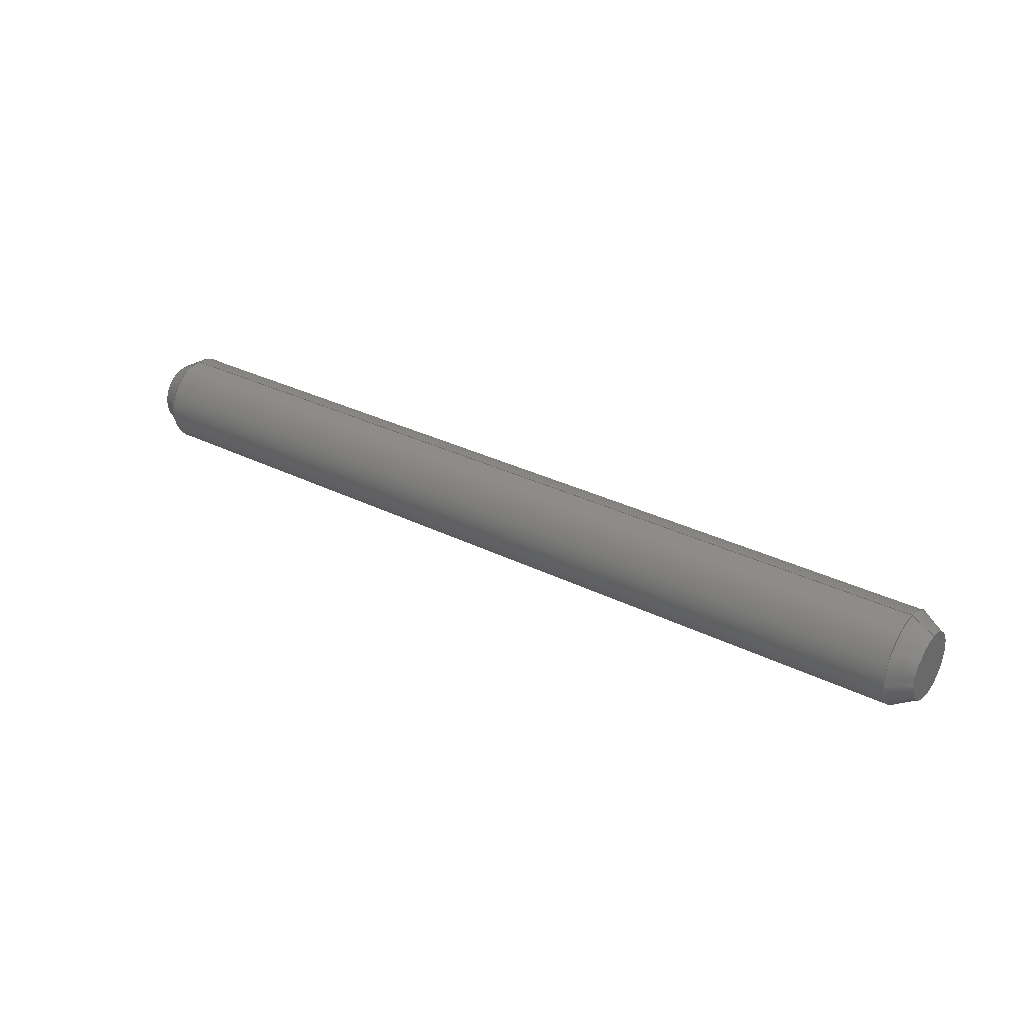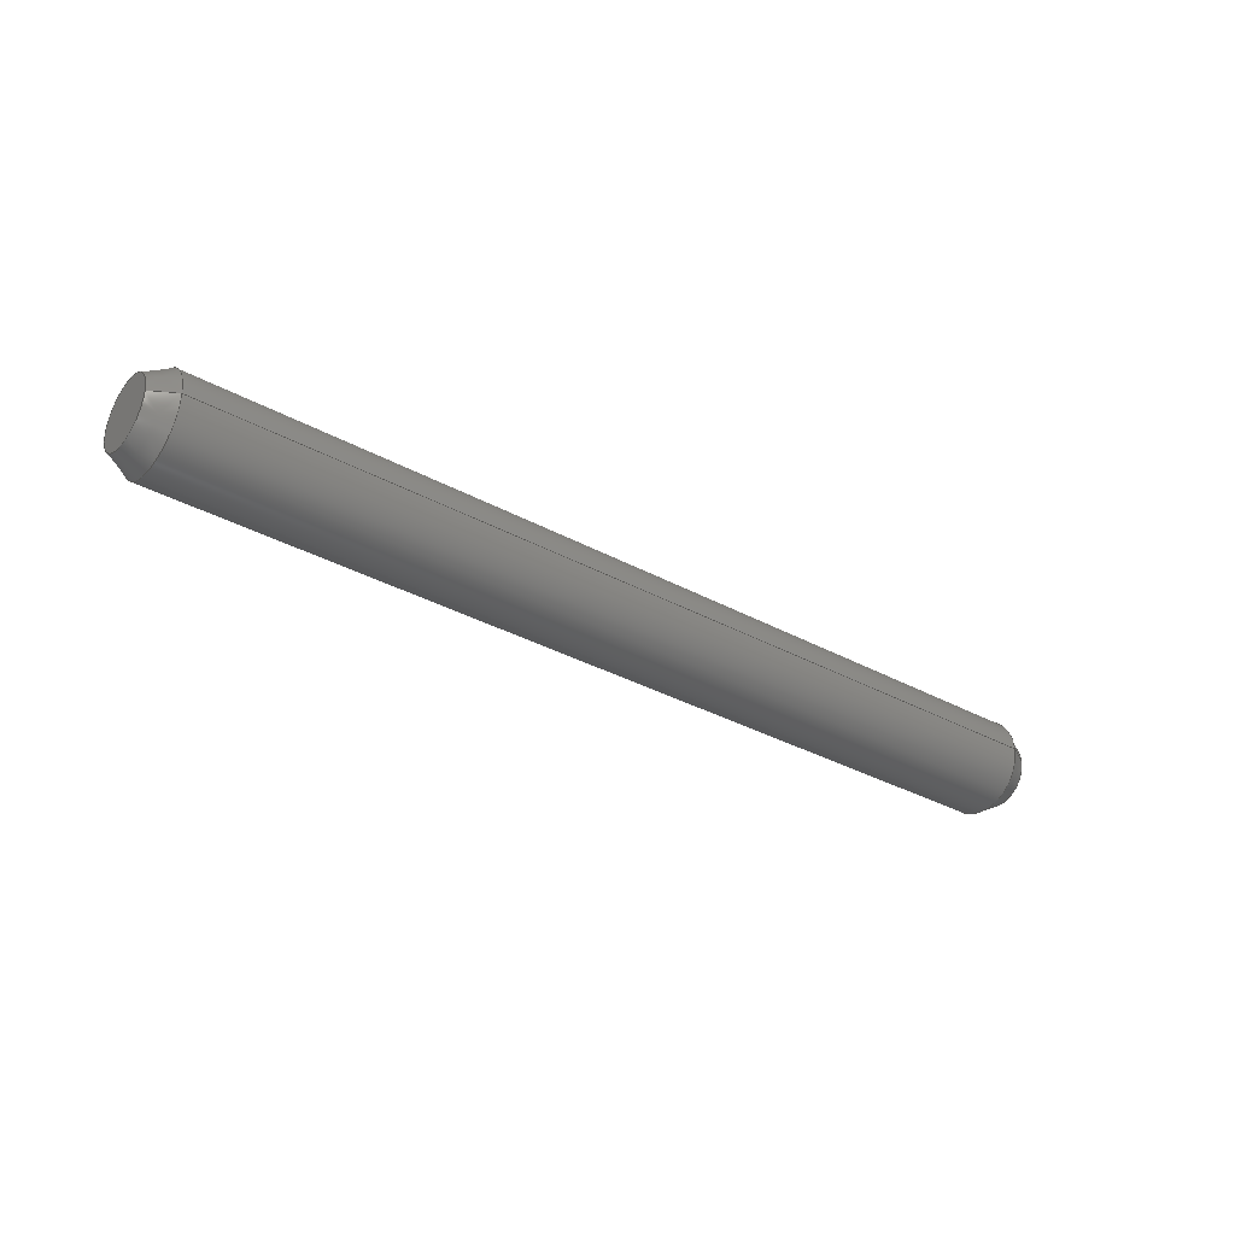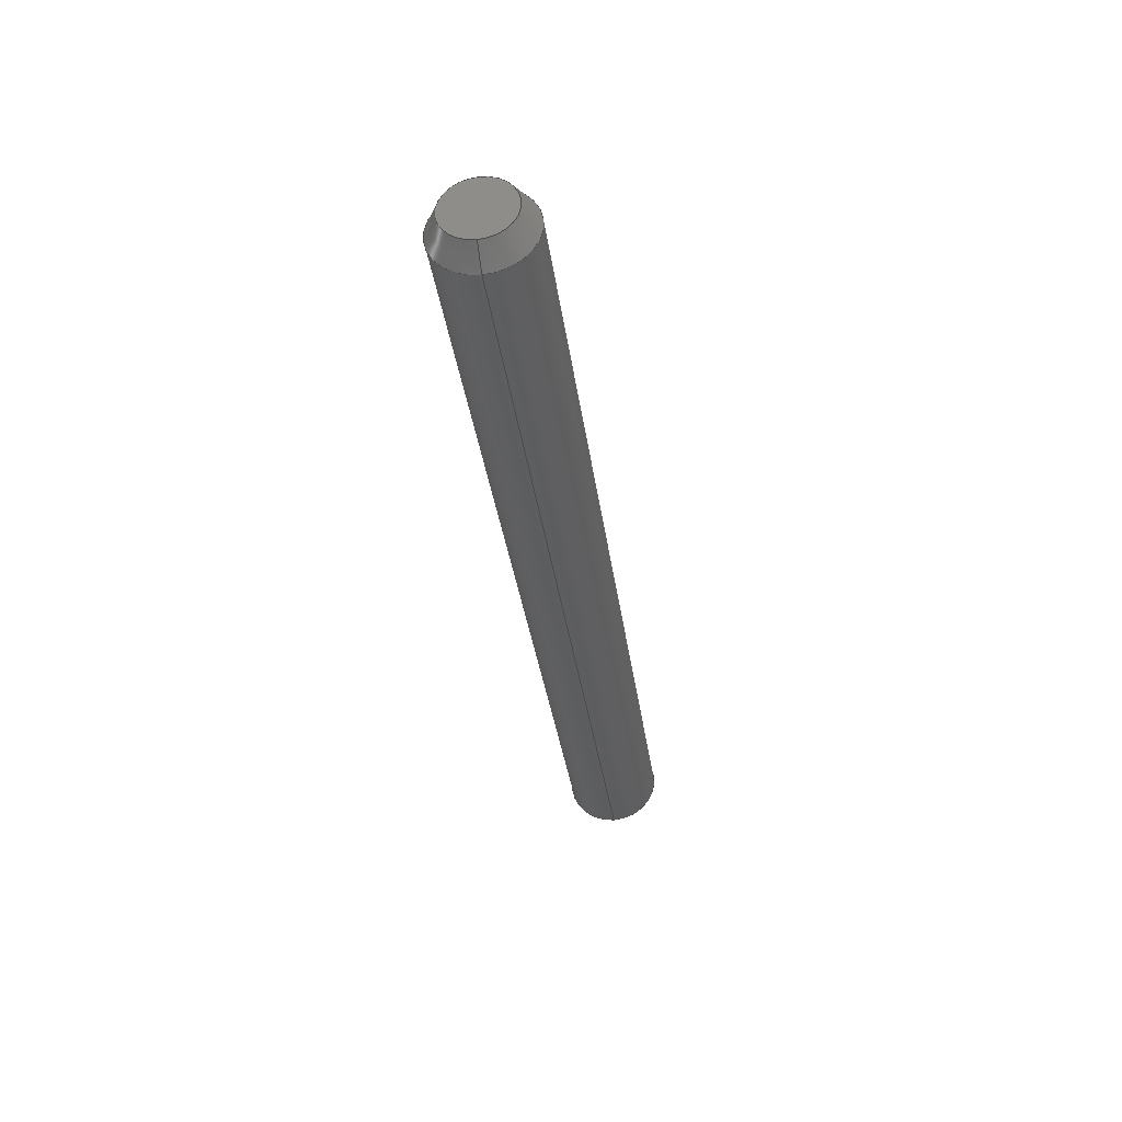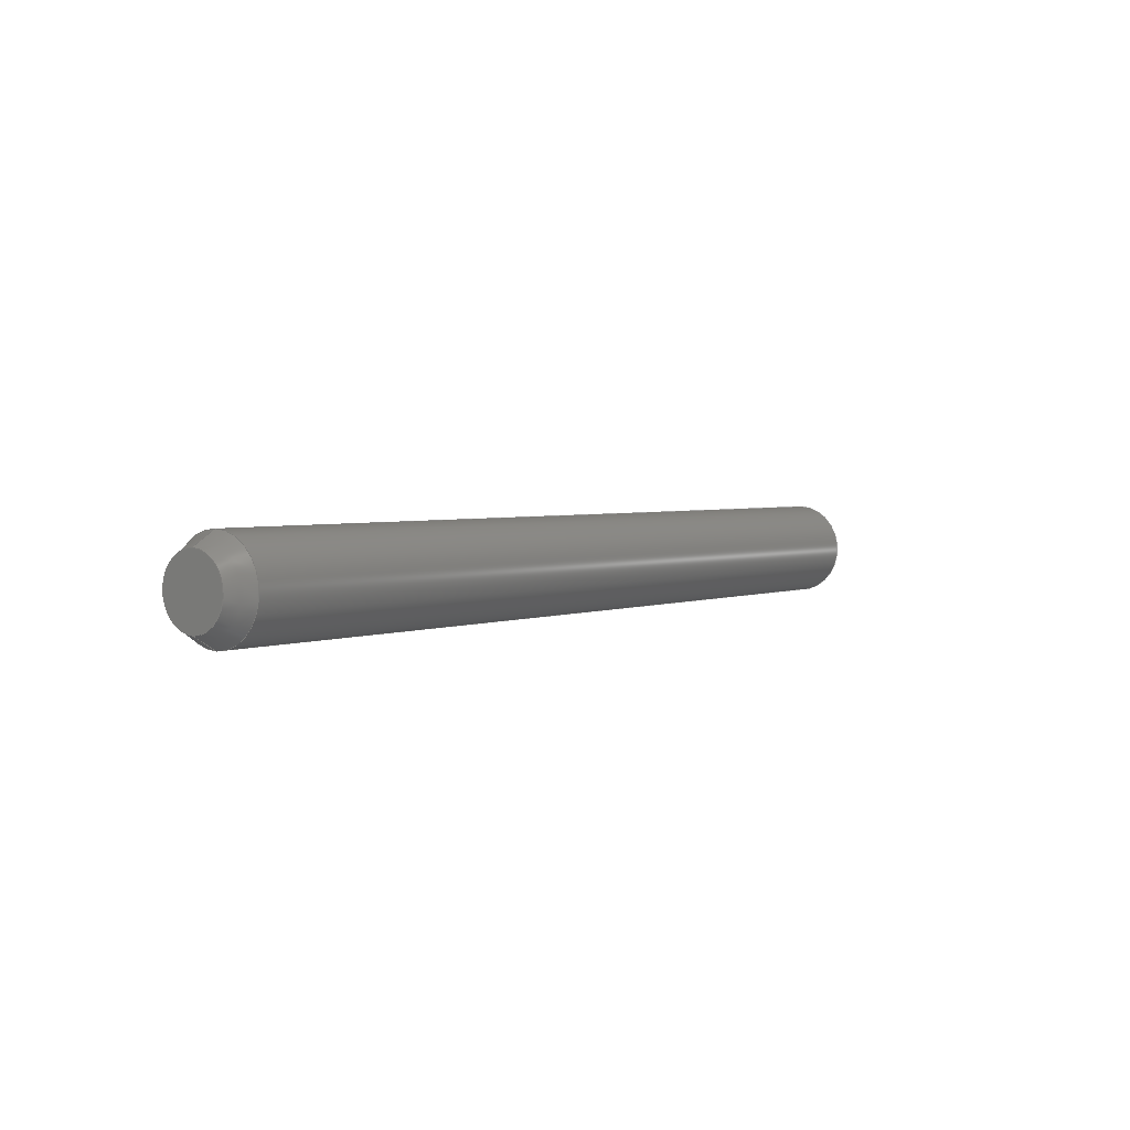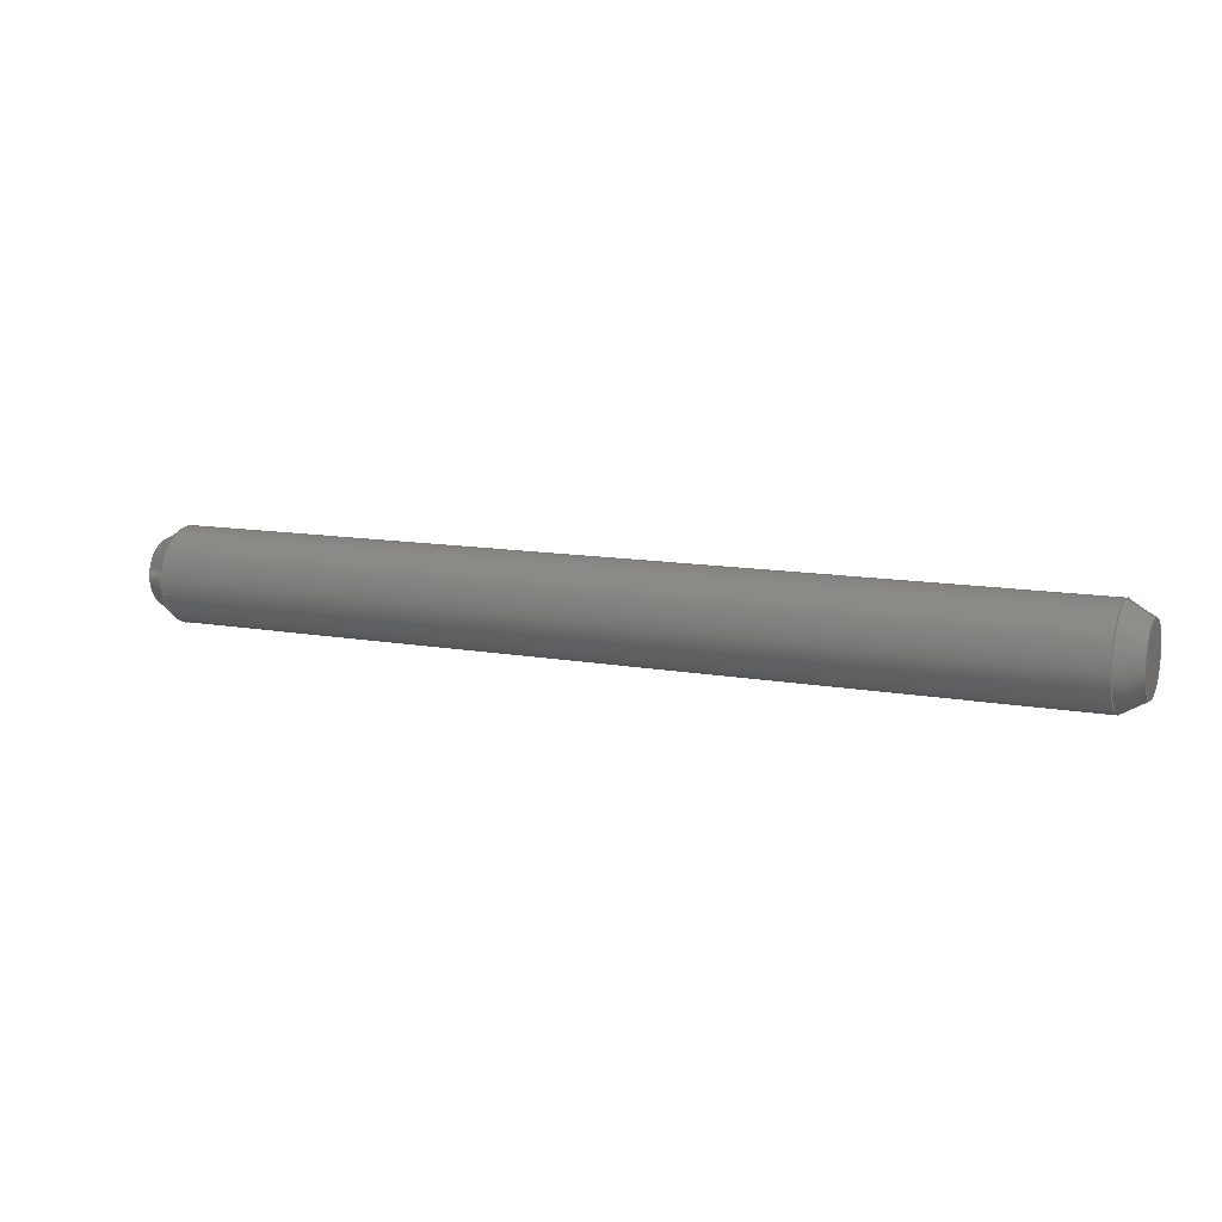
<metadata>
{"format":"step","ext":"stp","renderer":"f3d","projection":"perspective","resolution":1024,"background":"white","views":[{"elev":31.4,"azim":35.3,"up":"+Y"},{"elev":-32.9,"azim":-37.4,"up":"+Z"},{"elev":-35.2,"azim":97.7,"up":"+Y"},{"elev":3.1,"azim":-53.1,"up":"+Y"},{"elev":11.3,"azim":24.4,"up":"+Y"}]}
</metadata>
<code>
ISO-10303-21;
DATA;
#1=PRODUCT('stift 4x40','','ISO 2340 CLEVIS PIN 4x40 STEEL WITHOUT HEAD TYPE A WITHOUT PIN HOLES',(#206)) ;
#2=APPLICATION_CONTEXT('configuration controlled 3D design of mechanical parts and assemblies') ;
#3=PRODUCT_DEFINITION('',' ',#213,#168) ;
#4=SECURITY_CLASSIFICATION(' ',' ',#5) ;
#5=SECURITY_CLASSIFICATION_LEVEL('unclassified') ;
#6=CARTESIAN_POINT(' ',(0,0,0)) ;
#7=CARTESIAN_POINT('Axis2P3D Location',(40,0,0)) ;
#8=CARTESIAN_POINT('Axis2P3D Location',(40,2.665e-15,-2.465e-14)) ;
#9=CARTESIAN_POINT('Vertex',(40,-1.423,7.097e-14)) ;
#10=CARTESIAN_POINT('Vertex',(40,1.423,2.759e-16)) ;
#11=CARTESIAN_POINT('Axis2P3D Location',(40,-1.155e-14,3.542e-14)) ;
#12=CARTESIAN_POINT('Axis2P3D Location',(42.46,-6.423e-14,3.688e-13)) ;
#13=CARTESIAN_POINT('Line Origine',(39.5,1.711,5.323e-14)) ;
#14=CARTESIAN_POINT('Vertex',(39,2,-4.898e-16)) ;
#15=CARTESIAN_POINT('Axis2P3D Location',(39,6.942e-28,-4.441e-16)) ;
#16=CARTESIAN_POINT('Vertex',(39,-2,2.449e-16)) ;
#17=CARTESIAN_POINT('Line Origine',(39.5,-1.711,5.333e-14)) ;
#18=CARTESIAN_POINT('Axis2P3D Location',(42.46,-2.835e-14,-4.008e-13)) ;
#19=CARTESIAN_POINT('Axis2P3D Location',(39,1.11e-16,6.661e-16)) ;
#20=CARTESIAN_POINT('Axis2P3D Location',(0,0,0)) ;
#21=CARTESIAN_POINT('Axis2P3D Location',(0,-1.155e-14,3.542e-14)) ;
#22=CARTESIAN_POINT('Vertex',(0,1.423,2.759e-16)) ;
#23=CARTESIAN_POINT('Vertex',(0,-1.423,7.097e-14)) ;
#24=CARTESIAN_POINT('Axis2P3D Location',(0,2.665e-15,-2.465e-14)) ;
#25=CARTESIAN_POINT('Axis2P3D Location',(20,0,0)) ;
#26=CARTESIAN_POINT('Line Origine',(20,-2,2.449e-16)) ;
#27=CARTESIAN_POINT('Vertex',(1,-2,2.449e-16)) ;
#28=CARTESIAN_POINT('Line Origine',(20,2,0)) ;
#29=CARTESIAN_POINT('Vertex',(1,2,-4.898e-16)) ;
#30=CARTESIAN_POINT('Axis2P3D Location',(1,0,0)) ;
#31=CARTESIAN_POINT('Axis2P3D Location',(1,0,0)) ;
#32=CARTESIAN_POINT('Axis2P3D Location',(-2.464,-6.423e-14,3.688e-13)) ;
#33=CARTESIAN_POINT('Line Origine',(0.5,1.711,-7.468e-14)) ;
#34=CARTESIAN_POINT('Line Origine',(0.5,-1.711,1.001e-14)) ;
#35=CARTESIAN_POINT('Axis2P3D Location',(-2.464,-2.835e-14,-4.008e-13)) ;
#36=DIRECTION('Axis2P3D Direction',(1,0,0)) ;
#37=DIRECTION('Axis2P3D XDirection',(0,1,0)) ;
#38=DIRECTION('Axis2P3D Direction',(1,0,0)) ;
#39=DIRECTION('Axis2P3D Direction',(1,0,0)) ;
#40=DIRECTION('Axis2P3D Direction',(-1,1.854e-14,-1.066e-13)) ;
#41=DIRECTION('Axis2P3D XDirection',(1.863e-14,1,2.833e-16)) ;
#42=DIRECTION('Vector Direction',(-0.866,0.5,-9.219e-14)) ;
#43=DIRECTION('Axis2P3D Direction',(1,-3.019e-29,1.066e-13)) ;
#44=DIRECTION('Vector Direction',(-0.866,-0.5,-9.216e-14)) ;
#45=DIRECTION('Axis2P3D Direction',(-1,8.216e-15,1.159e-13)) ;
#46=DIRECTION('Axis2P3D XDirection',(3.19e-14,-0.94,0.3413)) ;
#47=DIRECTION('Axis2P3D Direction',(1,-3.814e-14,-1.05e-13)) ;
#48=DIRECTION('Axis2P3D Direction',(1,0,0)) ;
#49=DIRECTION('Axis2P3D XDirection',(0,1,0)) ;
#50=DIRECTION('Axis2P3D Direction',(1,0,0)) ;
#51=DIRECTION('Axis2P3D Direction',(1,0,0)) ;
#52=DIRECTION('Axis2P3D Direction',(1,0,0)) ;
#53=DIRECTION('Axis2P3D XDirection',(0,1,0)) ;
#54=DIRECTION('Vector Direction',(1,0,0)) ;
#55=DIRECTION('Vector Direction',(1,0,0)) ;
#56=DIRECTION('Axis2P3D Direction',(1,0,0)) ;
#57=DIRECTION('Axis2P3D Direction',(1,0,0)) ;
#58=DIRECTION('Axis2P3D Direction',(1,1.854e-14,-1.066e-13)) ;
#59=DIRECTION('Axis2P3D XDirection',(-1.863e-14,1,2.833e-16)) ;
#60=DIRECTION('Vector Direction',(0.866,0.5,-1.296e-13)) ;
#61=DIRECTION('Vector Direction',(0.866,-0.5,-1.048e-13)) ;
#62=DIRECTION('Axis2P3D Direction',(1,8.216e-15,1.159e-13)) ;
#63=DIRECTION('Axis2P3D XDirection',(-3.19e-14,-0.94,0.3413)) ;
#64=AXIS2_PLACEMENT_3D(' ',#6,$,$) ;
#65=AXIS2_PLACEMENT_3D('Plane Axis2P3D',#7,#36,#37) ;
#66=AXIS2_PLACEMENT_3D('Circle Axis2P3D',#8,#38,$) ;
#67=AXIS2_PLACEMENT_3D('Circle Axis2P3D',#11,#39,$) ;
#68=AXIS2_PLACEMENT_3D('Cone Axis2P3D',#12,#40,#41) ;
#69=AXIS2_PLACEMENT_3D('Circle Axis2P3D',#15,#43,$) ;
#70=AXIS2_PLACEMENT_3D('Cone Axis2P3D',#18,#45,#46) ;
#71=AXIS2_PLACEMENT_3D('Circle Axis2P3D',#19,#47,$) ;
#72=AXIS2_PLACEMENT_3D('Plane Axis2P3D',#20,#48,#49) ;
#73=AXIS2_PLACEMENT_3D('Circle Axis2P3D',#21,#50,$) ;
#74=AXIS2_PLACEMENT_3D('Circle Axis2P3D',#24,#51,$) ;
#75=AXIS2_PLACEMENT_3D('Cylinder Axis2P3D',#25,#52,#53) ;
#76=AXIS2_PLACEMENT_3D('Circle Axis2P3D',#30,#56,$) ;
#77=AXIS2_PLACEMENT_3D('Circle Axis2P3D',#31,#57,$) ;
#78=AXIS2_PLACEMENT_3D('Cone Axis2P3D',#32,#58,#59) ;
#79=AXIS2_PLACEMENT_3D('Cone Axis2P3D',#35,#62,#63) ;
#80=PRODUCT_DEFINITION_SHAPE(' ',' ',#3) ;
#81=APPROVAL_PERSON_ORGANIZATION(#82,#85,#87) ;
#82=PERSON_AND_ORGANIZATION(#83,#84) ;
#83=PERSON(' ',' ',' ',$,$,$) ;
#84=ORGANIZATION(' ',' ',' ') ;
#85=APPROVAL(#86,' ') ;
#86=APPROVAL_STATUS('not_yet_approved') ;
#87=APPROVAL_ROLE('APPROVER') ;
#88=DATE_AND_TIME(#139,#89) ;
#89=LOCAL_TIME(16,57,10,#90) ;
#90=COORDINATED_UNIVERSAL_TIME_OFFSET(0,0,.AHEAD.) ;
#91=ORIENTED_EDGE('',*,*,#169,.T.) ;
#92=ORIENTED_EDGE('',*,*,#170,.T.) ;
#93=ORIENTED_EDGE('',*,*,#171,.T.) ;
#94=ORIENTED_EDGE('',*,*,#172,.T.) ;
#95=ORIENTED_EDGE('',*,*,#173,.F.) ;
#96=ORIENTED_EDGE('',*,*,#170,.F.) ;
#97=ORIENTED_EDGE('',*,*,#173,.T.) ;
#98=ORIENTED_EDGE('',*,*,#174,.T.) ;
#99=ORIENTED_EDGE('',*,*,#171,.F.) ;
#100=ORIENTED_EDGE('',*,*,#169,.F.) ;
#101=ORIENTED_EDGE('',*,*,#175,.F.) ;
#102=ORIENTED_EDGE('',*,*,#176,.F.) ;
#103=ORIENTED_EDGE('',*,*,#177,.T.) ;
#104=ORIENTED_EDGE('',*,*,#172,.F.) ;
#105=ORIENTED_EDGE('',*,*,#178,.F.) ;
#106=ORIENTED_EDGE('',*,*,#179,.T.) ;
#107=ORIENTED_EDGE('',*,*,#178,.T.) ;
#108=ORIENTED_EDGE('',*,*,#174,.F.) ;
#109=ORIENTED_EDGE('',*,*,#177,.F.) ;
#110=ORIENTED_EDGE('',*,*,#180,.T.) ;
#111=ORIENTED_EDGE('',*,*,#181,.T.) ;
#112=ORIENTED_EDGE('',*,*,#175,.T.) ;
#113=ORIENTED_EDGE('',*,*,#182,.F.) ;
#114=ORIENTED_EDGE('',*,*,#179,.F.) ;
#115=ORIENTED_EDGE('',*,*,#182,.T.) ;
#116=ORIENTED_EDGE('',*,*,#176,.T.) ;
#117=ORIENTED_EDGE('',*,*,#181,.F.) ;
#118=ORIENTED_EDGE('',*,*,#180,.F.) ;
#119=CLOSED_SHELL('Closed Shell',(#128,#129,#130,#131,#132,#133,#134,#135)) ;
#120=VECTOR('Line Direction',#42,1) ;
#121=VECTOR('Line Direction',#44,1) ;
#122=VECTOR('Line Direction',#54,1) ;
#123=VECTOR('Line Direction',#55,1) ;
#124=VECTOR('Line Direction',#60,1) ;
#125=VECTOR('Line Direction',#61,1) ;
#126=ADVANCED_BREP_SHAPE_REPRESENTATION('NONE',(#138),#227) ;
#127=SHAPE_REPRESENTATION(' ',(#64),#227) ;
#128=ADVANCED_FACE('PartBody',(#191),#208,.T.) ;
#129=ADVANCED_FACE('PartBody',(#192),#162,.T.) ;
#130=ADVANCED_FACE('PartBody',(#193),#163,.T.) ;
#131=ADVANCED_FACE('PartBody',(#194),#209,.F.) ;
#132=ADVANCED_FACE('PartBody',(#195),#167,.T.) ;
#133=ADVANCED_FACE('PartBody',(#196),#167,.T.) ;
#134=ADVANCED_FACE('PartBody',(#197),#164,.T.) ;
#135=ADVANCED_FACE('PartBody',(#198),#165,.T.) ;
#136=APPLICATION_PROTOCOL_DEFINITION('international standard','config_control_design',1994,#2) ;
#137=APPROVAL_DATE_TIME(#88,#85) ;
#138=MANIFOLD_SOLID_BREP('PartBody',#119) ;
#139=CALENDAR_DATE(2010,28,10) ;
#140=CC_DESIGN_APPROVAL(#85,(#4,#213,#3)) ;
#141=CC_DESIGN_DATE_AND_TIME_ASSIGNMENT(#88,#143,(#4)) ;
#142=CC_DESIGN_DATE_AND_TIME_ASSIGNMENT(#88,#144,(#3)) ;
#143=DATE_TIME_ROLE('classification_date') ;
#144=DATE_TIME_ROLE('creation_date') ;
#145=CC_DESIGN_PERSON_AND_ORGANIZATION_ASSIGNMENT(#82,#149,(#4)) ;
#146=CC_DESIGN_PERSON_AND_ORGANIZATION_ASSIGNMENT(#82,#150,(#213)) ;
#147=CC_DESIGN_PERSON_AND_ORGANIZATION_ASSIGNMENT(#82,#151,(#213,#3)) ;
#148=CC_DESIGN_PERSON_AND_ORGANIZATION_ASSIGNMENT(#82,#152,(#1)) ;
#149=PERSON_AND_ORGANIZATION_ROLE('classification_officer') ;
#150=PERSON_AND_ORGANIZATION_ROLE('design_supplier') ;
#151=PERSON_AND_ORGANIZATION_ROLE('creator') ;
#152=PERSON_AND_ORGANIZATION_ROLE('design_owner') ;
#153=CC_DESIGN_SECURITY_CLASSIFICATION(#4,(#213)) ;
#154=CIRCLE('generated circle',#66,1.423) ;
#155=CIRCLE('generated circle',#67,1.423) ;
#156=CIRCLE('generated circle',#69,2) ;
#157=CIRCLE('generated circle',#71,2) ;
#158=CIRCLE('generated circle',#73,1.423) ;
#159=CIRCLE('generated circle',#74,1.423) ;
#160=CIRCLE('generated circle',#76,2) ;
#161=CIRCLE('generated circle',#77,2) ;
#162=CONICAL_SURFACE('Cone',#68,0,0.5236) ;
#163=CONICAL_SURFACE('Cone',#70,0,0.5236) ;
#164=CONICAL_SURFACE('Cone',#78,0,0.5236) ;
#165=CONICAL_SURFACE('Cone',#79,0,0.5236) ;
#166=SHAPE_REPRESENTATION_RELATIONSHIP(' ',' ',#127,#126) ;
#167=CYLINDRICAL_SURFACE('generated cylinder',#75,2) ;
#168=DESIGN_CONTEXT(' ',#2,'design') ;
#169=EDGE_CURVE('',#216,#217,#154,.T.) ;
#170=EDGE_CURVE('',#217,#216,#155,.T.) ;
#171=EDGE_CURVE('',#217,#218,#200,.T.) ;
#172=EDGE_CURVE('',#218,#219,#156,.T.) ;
#173=EDGE_CURVE('',#216,#219,#201,.T.) ;
#174=EDGE_CURVE('',#219,#218,#157,.T.) ;
#175=EDGE_CURVE('',#220,#221,#158,.T.) ;
#176=EDGE_CURVE('',#221,#220,#159,.T.) ;
#177=EDGE_CURVE('',#222,#219,#202,.T.) ;
#178=EDGE_CURVE('',#223,#218,#203,.T.) ;
#179=EDGE_CURVE('',#223,#222,#160,.T.) ;
#180=EDGE_CURVE('',#222,#223,#161,.T.) ;
#181=EDGE_CURVE('',#223,#220,#204,.F.) ;
#182=EDGE_CURVE('',#222,#221,#205,.F.) ;
#183=EDGE_LOOP('',(#91,#92)) ;
#184=EDGE_LOOP('',(#93,#94,#95,#96)) ;
#185=EDGE_LOOP('',(#97,#98,#99,#100)) ;
#186=EDGE_LOOP('',(#101,#102)) ;
#187=EDGE_LOOP('',(#103,#104,#105,#106)) ;
#188=EDGE_LOOP('',(#107,#108,#109,#110)) ;
#189=EDGE_LOOP('',(#111,#112,#113,#114)) ;
#190=EDGE_LOOP('',(#115,#116,#117,#118)) ;
#191=FACE_OUTER_BOUND('',#183,.T.) ;
#192=FACE_OUTER_BOUND('',#184,.T.) ;
#193=FACE_OUTER_BOUND('',#185,.T.) ;
#194=FACE_OUTER_BOUND('',#186,.T.) ;
#195=FACE_OUTER_BOUND('',#187,.T.) ;
#196=FACE_OUTER_BOUND('',#188,.T.) ;
#197=FACE_OUTER_BOUND('',#189,.T.) ;
#198=FACE_OUTER_BOUND('',#190,.T.) ;
#199=UNCERTAINTY_MEASURE_WITH_UNIT(LENGTH_MEASURE(0.005),#224,'distance_accuracy_value','CONFUSED CURVE UNCERTAINTY') ;
#200=LINE('Line',#13,#120) ;
#201=LINE('Line',#17,#121) ;
#202=LINE('Line',#26,#122) ;
#203=LINE('Line',#28,#123) ;
#204=LINE('Line',#33,#124) ;
#205=LINE('Line',#34,#125) ;
#206=MECHANICAL_CONTEXT(' ',#2,'mechanical') ;
#207=PERSONAL_ADDRESS(' ',' ',' ',' ',' ',' ',' ',' ',' ',' ',' ',' ',(#83),' ') ;
#208=PLANE('Plane',#65) ;
#209=PLANE('Plane',#72) ;
#210=PLANE_ANGLE_MEASURE_WITH_UNIT(PLANE_ANGLE_MEASURE(0.01745),#225) ;
#211=PRODUCT_CATEGORY('part',$) ;
#212=PRODUCT_CATEGORY_RELATIONSHIP(' ',' ',#211,#214) ;
#213=PRODUCT_DEFINITION_FORMATION_WITH_SPECIFIED_SOURCE('',' ',#1,.NOT_KNOWN.) ;
#214=PRODUCT_RELATED_PRODUCT_CATEGORY('detail',$,(#1)) ;
#215=SHAPE_DEFINITION_REPRESENTATION(#80,#127) ;
#216=VERTEX_POINT('',#9) ;
#217=VERTEX_POINT('',#10) ;
#218=VERTEX_POINT('',#14) ;
#219=VERTEX_POINT('',#16) ;
#220=VERTEX_POINT('',#22) ;
#221=VERTEX_POINT('',#23) ;
#222=VERTEX_POINT('',#27) ;
#223=VERTEX_POINT('',#29) ;
#224=(LENGTH_UNIT()NAMED_UNIT(*)SI_UNIT(.MILLI.,.METRE.)) ;
#225=(NAMED_UNIT(*)PLANE_ANGLE_UNIT()SI_UNIT($,.RADIAN.)) ;
#226=(NAMED_UNIT(*)SI_UNIT($,.STERADIAN.)SOLID_ANGLE_UNIT()) ;
#227=(GEOMETRIC_REPRESENTATION_CONTEXT(3)GLOBAL_UNCERTAINTY_ASSIGNED_CONTEXT((#199))GLOBAL_UNIT_ASSIGNED_CONTEXT((#224,#225,#226))REPRESENTATION_CONTEXT(' ',' ')) ;
ENDSEC;
END-ISO-10303-21;

</code>
